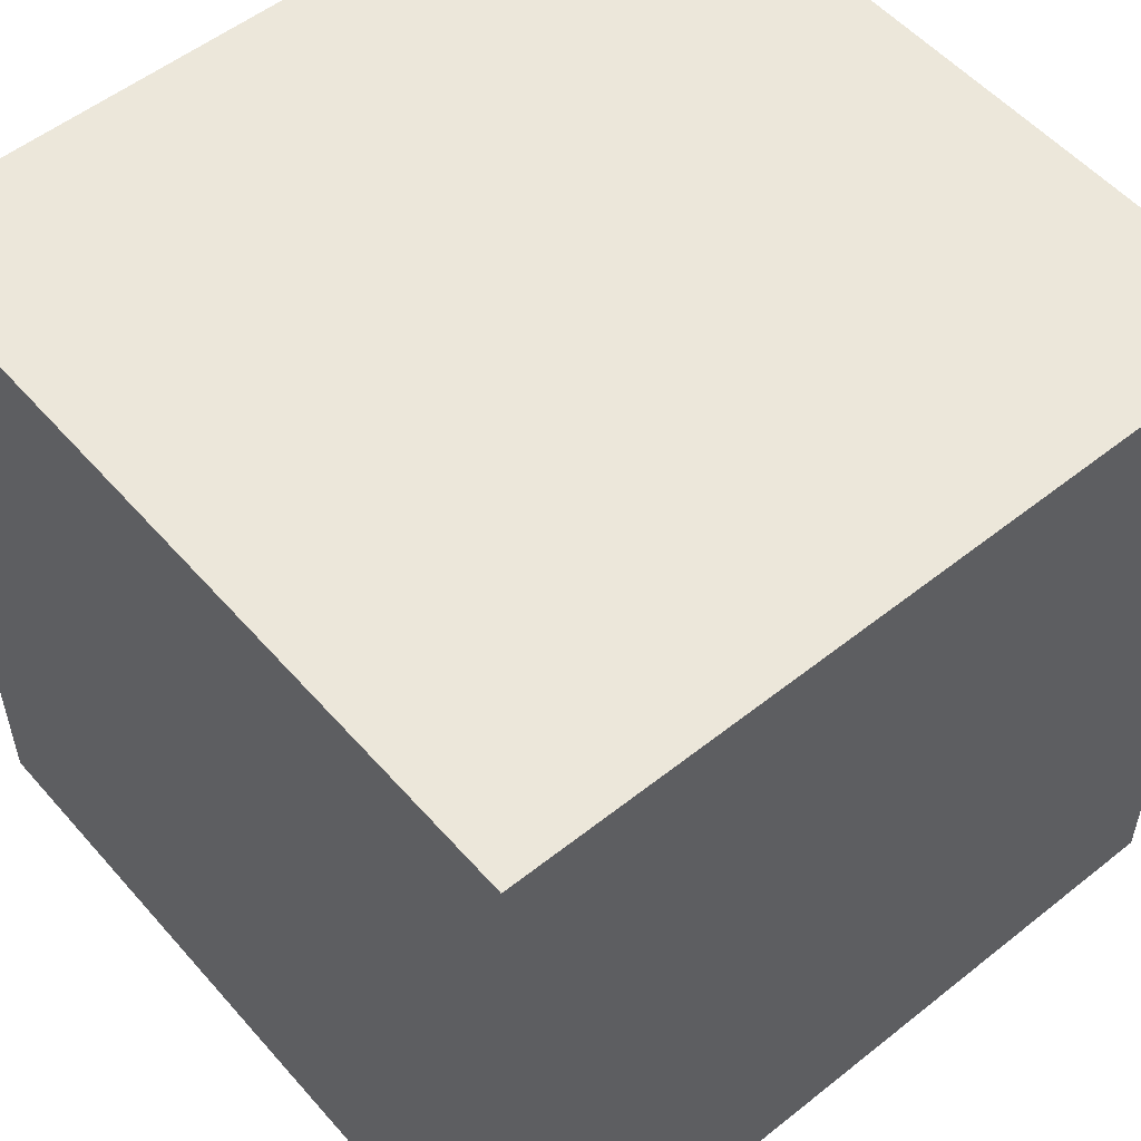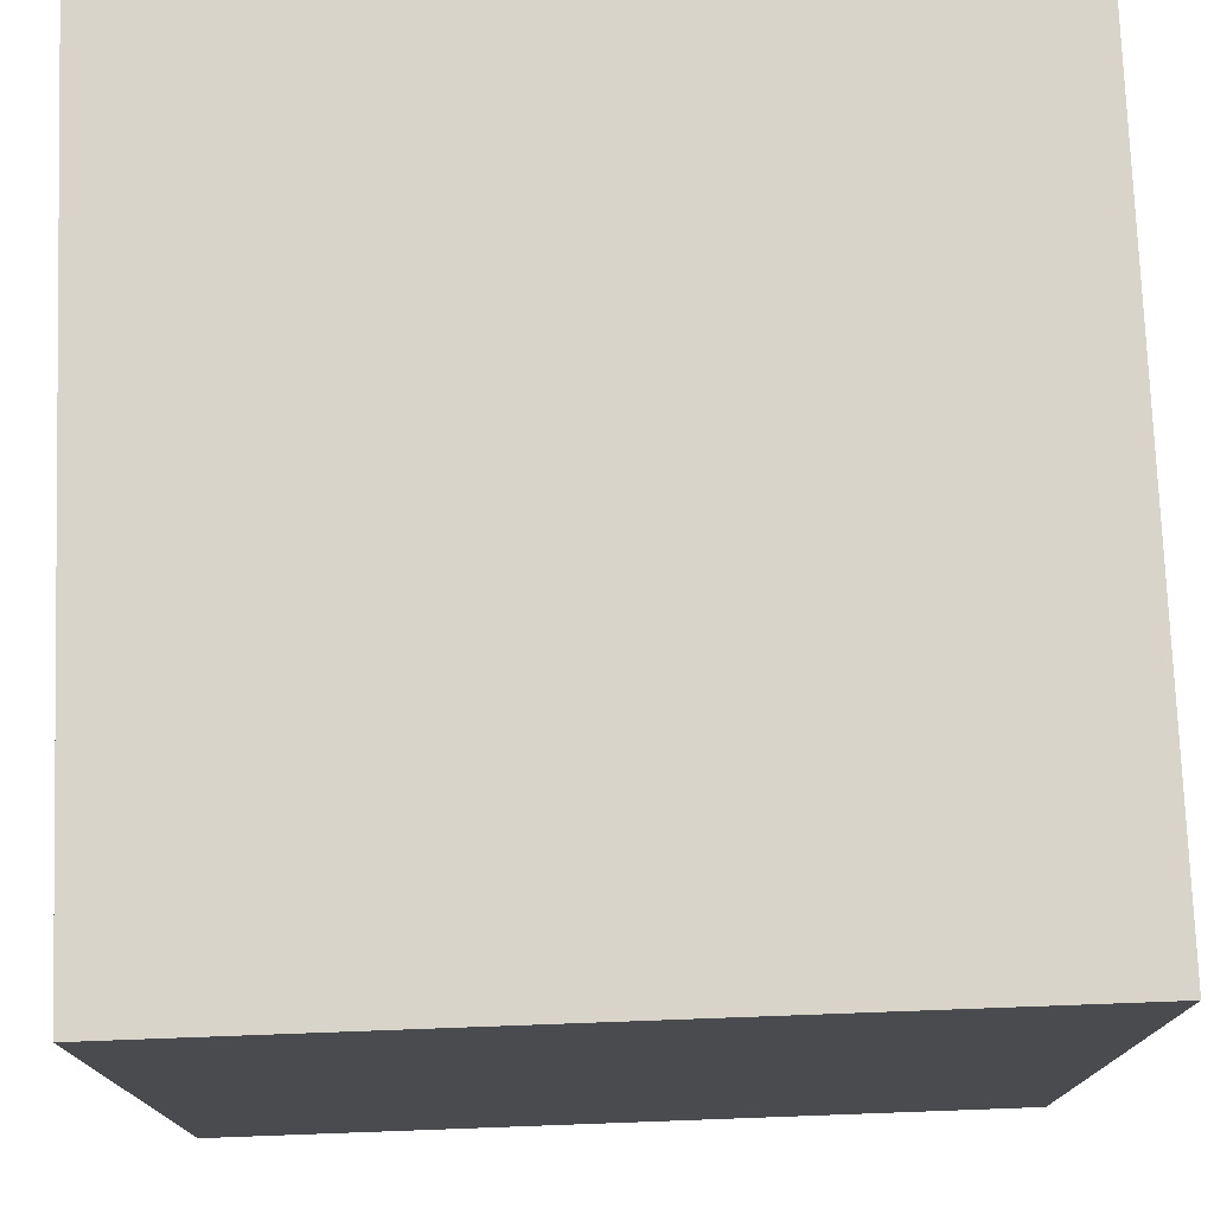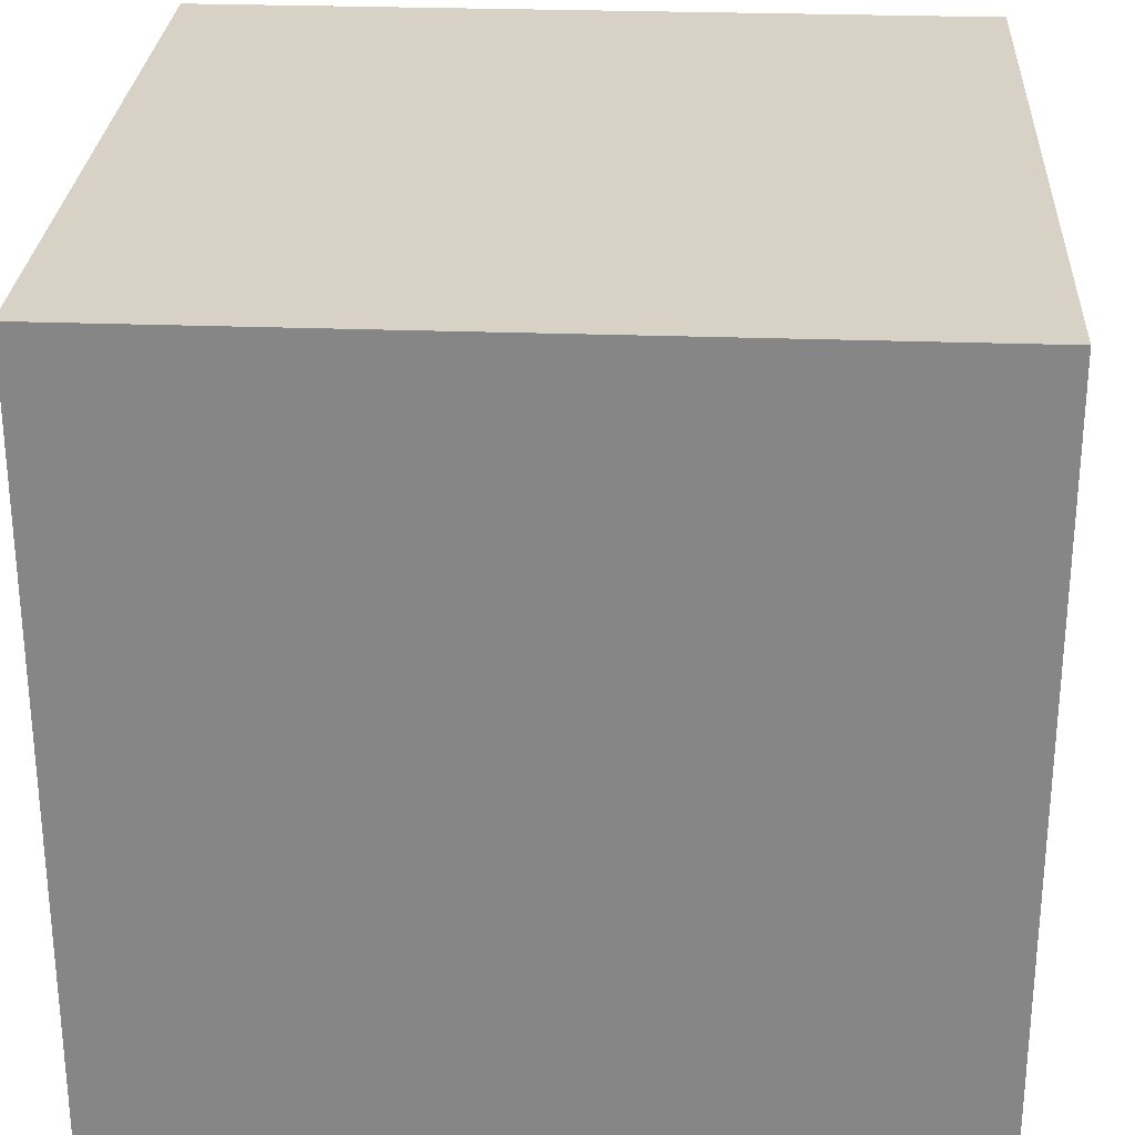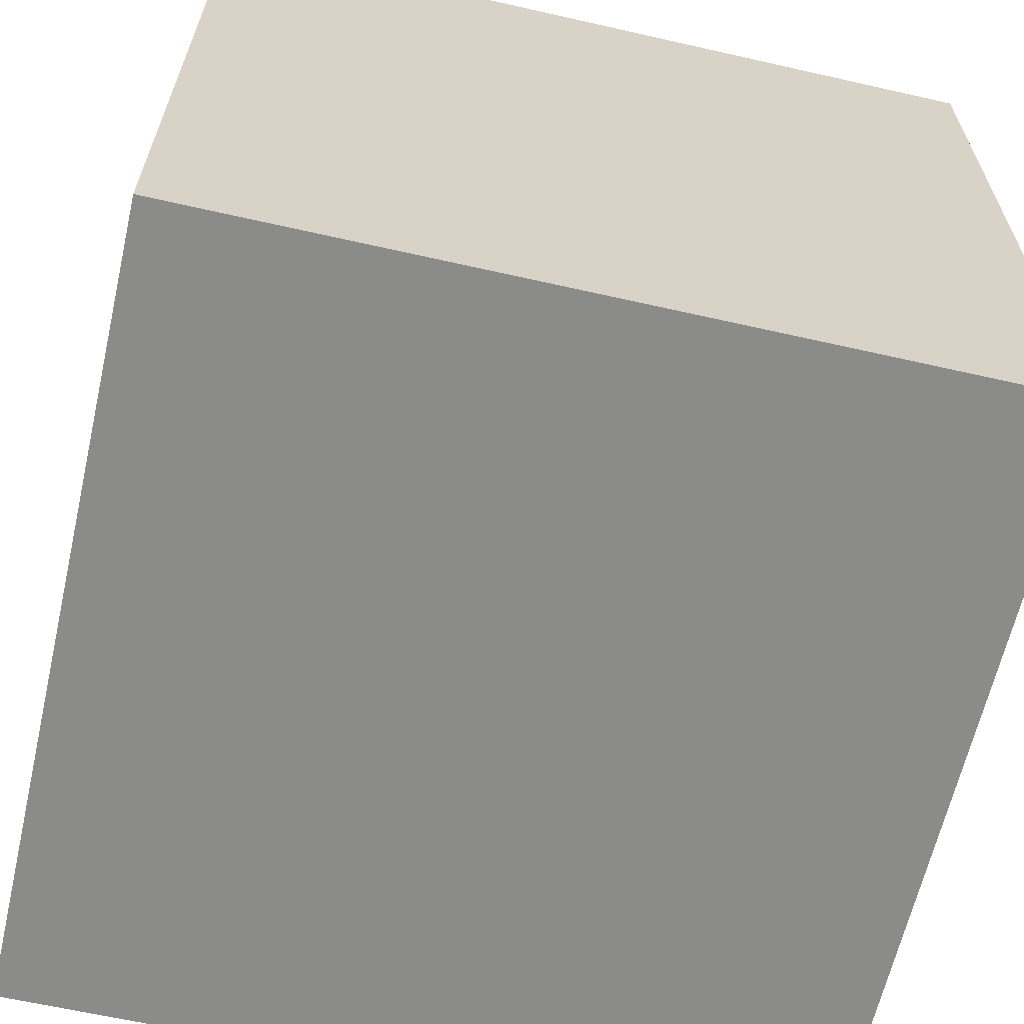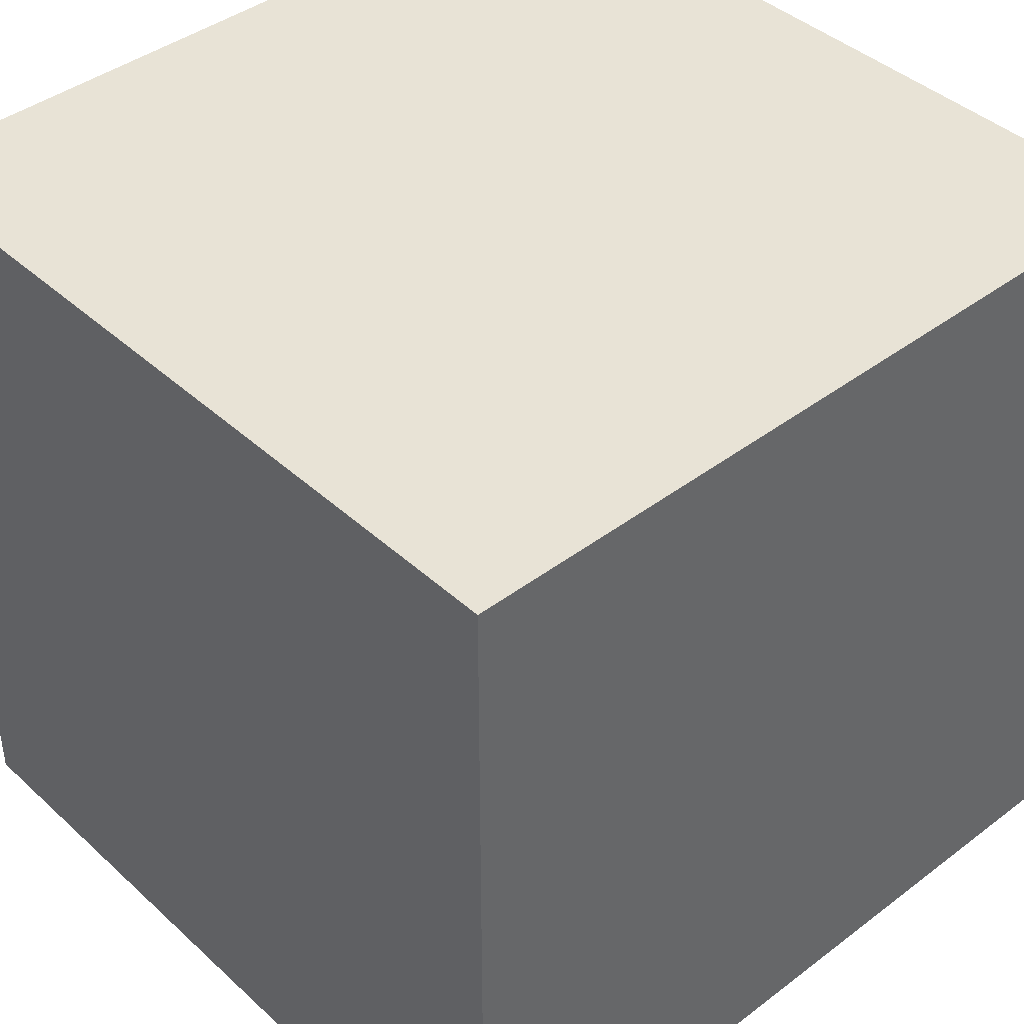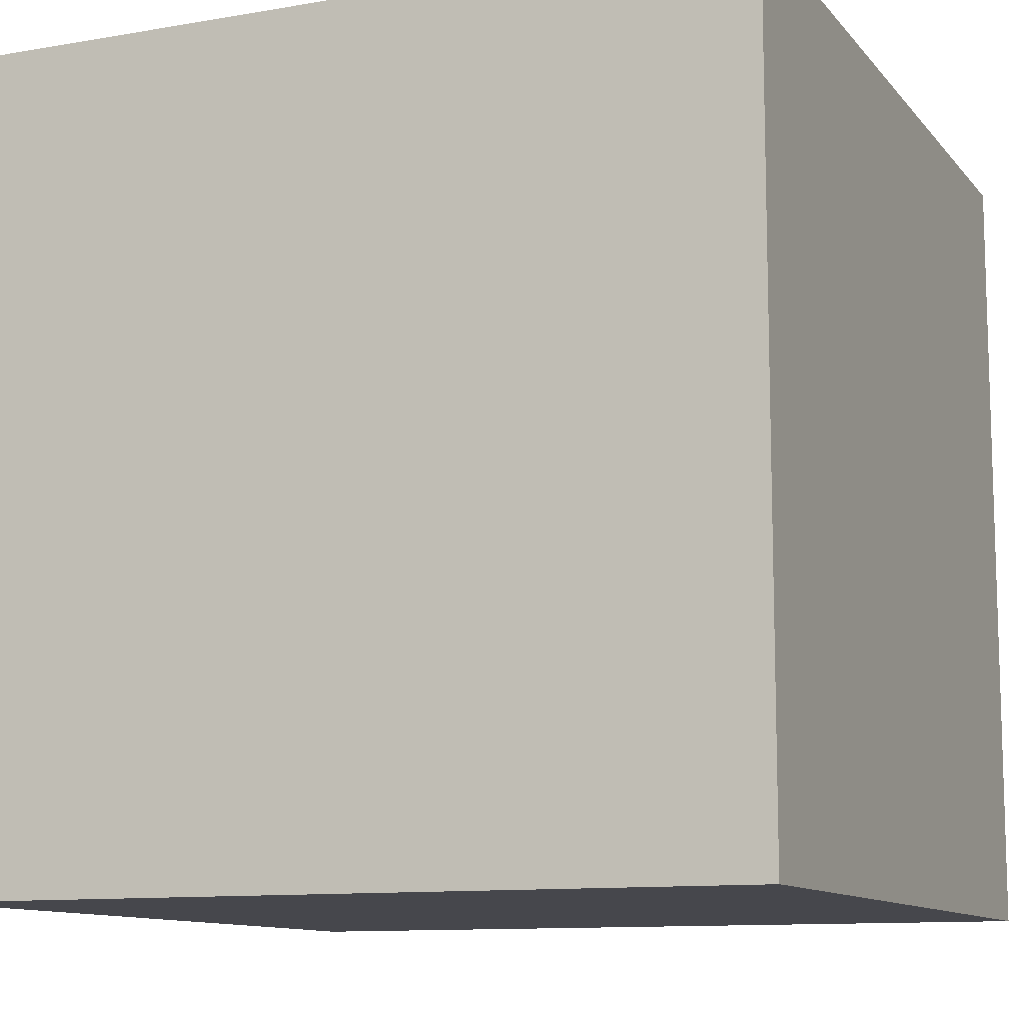
<metadata>
{"format":"obj","ext":"obj","renderer":"f3d","projection":"perspective","resolution":1024,"background":"white","views":[{"elev":54.0,"azim":-130.2,"up":"+Y"},{"elev":75.7,"azim":87.9,"up":"+Z"},{"elev":27.5,"azim":3.2,"up":"+Y"},{"elev":-63.7,"azim":-102.9,"up":"+Y"},{"elev":41.7,"azim":-132.4,"up":"+Z"},{"elev":-11.0,"azim":23.2,"up":"+Z"}]}
</metadata>
<code>
o cube
v 0.5 0.5 0.5
v -0.5 0.5 0.5
v -0.5 -0.5 0.5
v -0.5 -0.5 -0.5
v -0.5 0.5 -0.5
v 0.5 0.5 -0.5
v 0.5 -0.5 -0.5
v 0.5 -0.5 0.5
f 1 2 3
f 4 5 6
f 7 6 1
f 6 5 2
f 2 5 4
f 8 3 4
f 8 1 3
f 7 4 6
f 8 7 1
f 1 6 2
f 3 2 4
f 7 8 4

</code>
